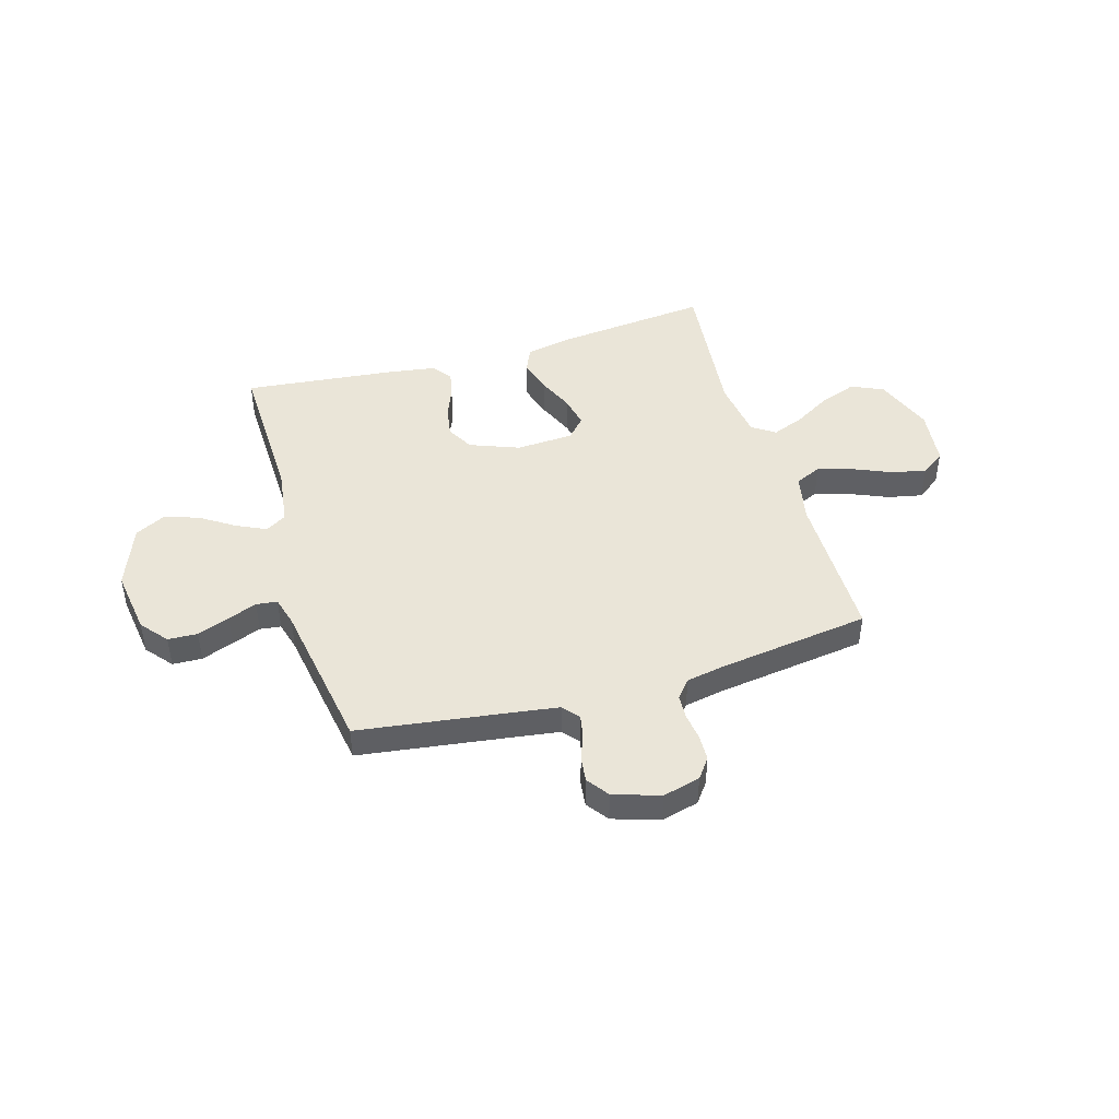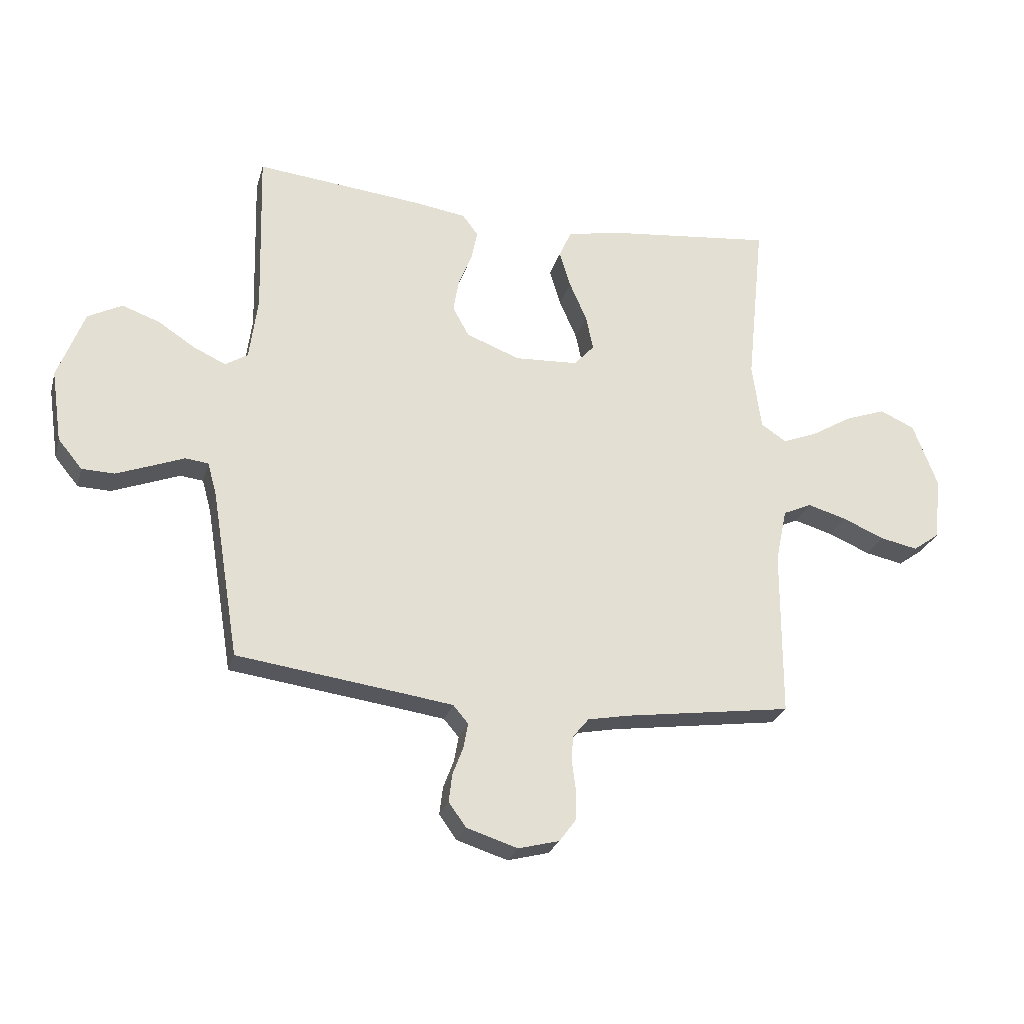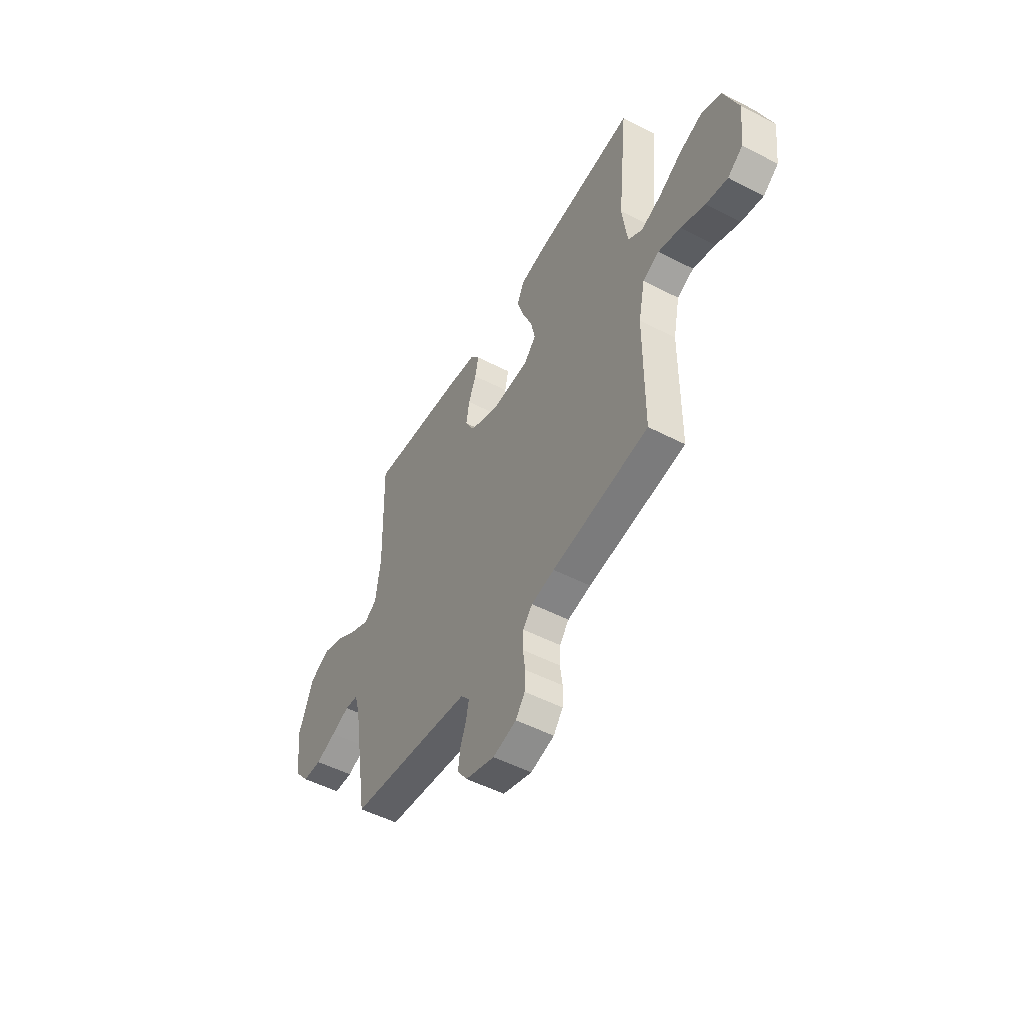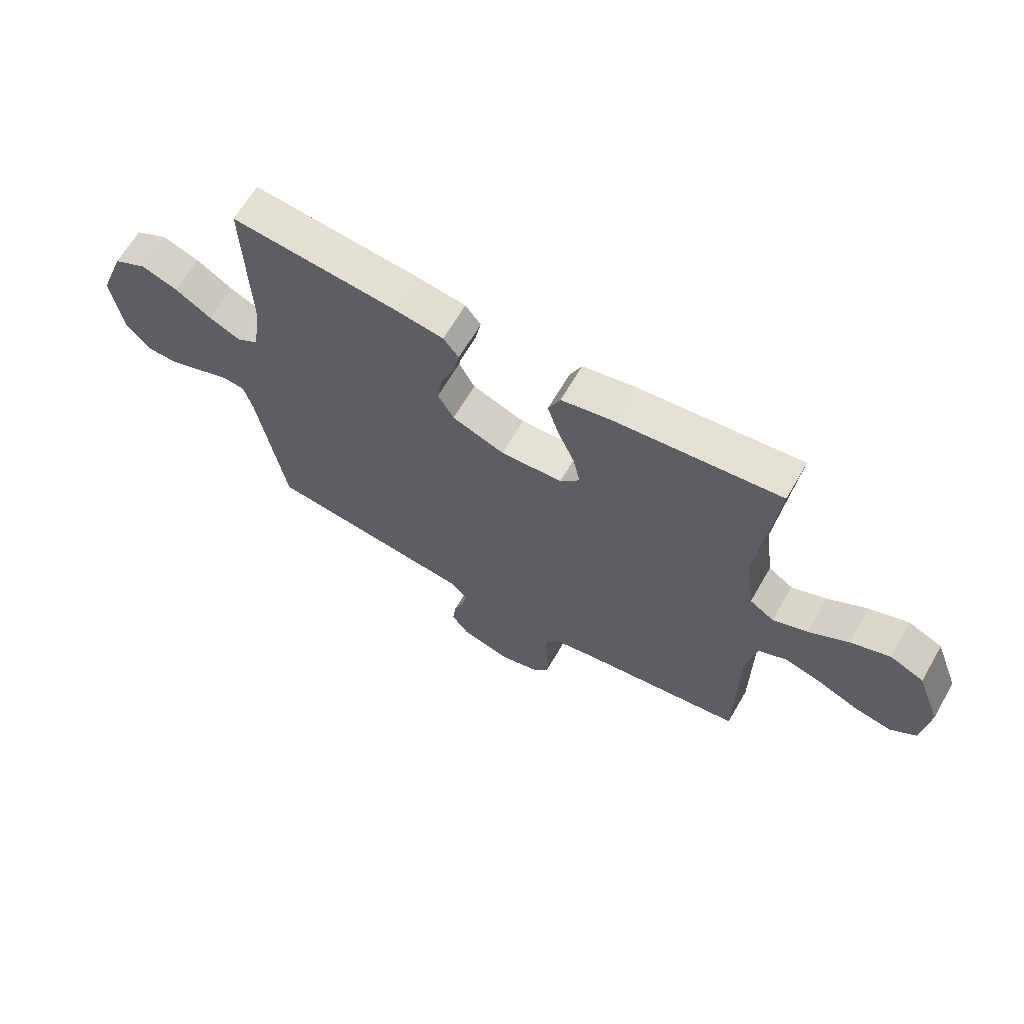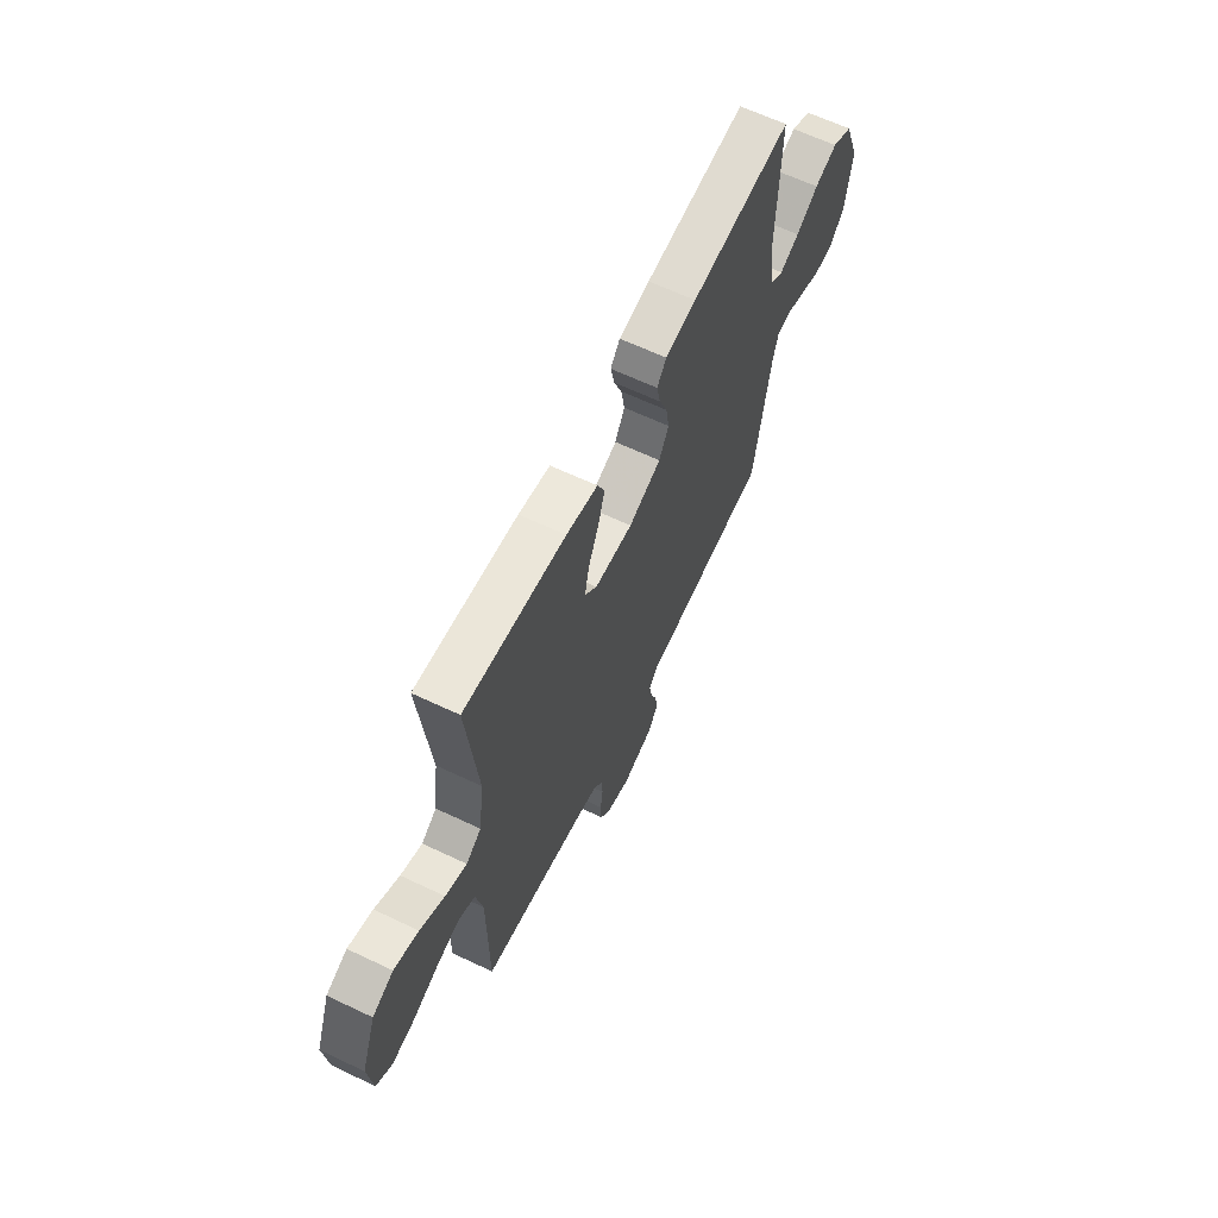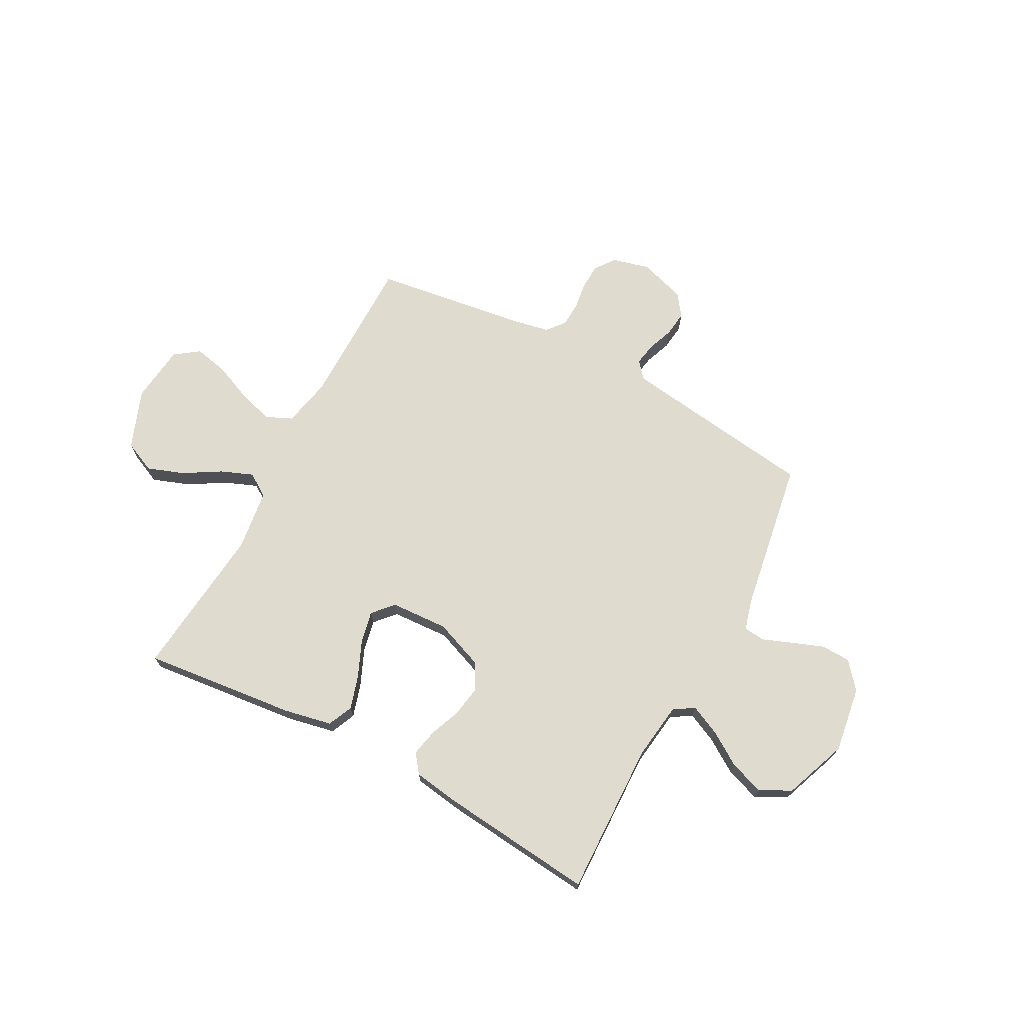
<metadata>
{"format":"obj","ext":"obj","renderer":"f3d","projection":"perspective","resolution":1024,"background":"white","views":[{"elev":45.0,"azim":163.7,"up":"+Y"},{"elev":-26.0,"azim":165.2,"up":"+Z"},{"elev":-51.2,"azim":-119.4,"up":"+Z"},{"elev":65.0,"azim":-150.0,"up":"+Z"},{"elev":63.8,"azim":-64.4,"up":"+Z"},{"elev":70.5,"azim":28.1,"up":"+Y"}]}
</metadata>
<code>
v -0.5 0.07 0.5
v -0.2 0.07 0.468
v -0.107 0.07 0.449
v -0.085 0.07 0.4
v -0.105 0.07 0.334
v -0.136 0.07 0.263
v -0.149 0.07 0.201
v -0.113 0.07 0.161
v 0 0.07 0.155
v 0.096 0.07 0.192
v 0.125 0.07 0.245
v 0.115 0.07 0.305
v 0.091 0.07 0.365
v 0.08 0.07 0.418
v 0.108 0.07 0.455
v 0.2 0.07 0.469
v 0.5 0.07 0.5
v 0.492 0.07 0.2
v 0.507 0.07 0.087
v 0.547 0.07 0.062
v 0.605 0.07 0.089
v 0.671 0.07 0.132
v 0.738 0.07 0.156
v 0.799 0.07 0.124
v 0.846 0.07 0
v 0.827 0.07 -0.129
v 0.784 0.07 -0.181
v 0.726 0.07 -0.183
v 0.663 0.07 -0.159
v 0.606 0.07 -0.137
v 0.565 0.07 -0.142
v 0.549 0.07 -0.2
v 0.5 0.07 -0.5
v 0.2 0.07 -0.541
v 0.116 0.07 -0.553
v 0.089 0.07 -0.585
v 0.097 0.07 -0.629
v 0.116 0.07 -0.679
v 0.122 0.07 -0.729
v 0.091 0.07 -0.772
v 0 0.07 -0.801
v -0.073 0.07 -0.782
v -0.102 0.07 -0.743
v -0.104 0.07 -0.693
v -0.097 0.07 -0.639
v -0.099 0.07 -0.591
v -0.128 0.07 -0.556
v -0.2 0.07 -0.542
v -0.5 0.07 -0.5
v -0.501 0.07 -0.2
v -0.521 0.07 -0.104
v -0.572 0.07 -0.081
v -0.641 0.07 -0.101
v -0.716 0.07 -0.133
v -0.783 0.07 -0.147
v -0.83 0.07 -0.113
v -0.843 0.07 0
v -0.799 0.07 0.116
v -0.737 0.07 0.144
v -0.665 0.07 0.118
v -0.593 0.07 0.075
v -0.53 0.07 0.05
v -0.485 0.07 0.08
v -0.469 0.07 0.2
v -0.5 0 0.5
v -0.2 0 0.468
v -0.107 0 0.449
v -0.085 0 0.4
v -0.105 0 0.334
v -0.136 0 0.263
v -0.149 0 0.201
v -0.113 0 0.161
v 0 0 0.155
v 0.096 0 0.192
v 0.125 0 0.245
v 0.115 0 0.305
v 0.091 0 0.365
v 0.08 0 0.418
v 0.108 0 0.455
v 0.2 0 0.469
v 0.5 0 0.5
v 0.492 0 0.2
v 0.507 0 0.087
v 0.547 0 0.062
v 0.605 0 0.089
v 0.671 0 0.132
v 0.738 0 0.156
v 0.799 0 0.124
v 0.846 0 0
v 0.827 0 -0.129
v 0.784 0 -0.181
v 0.726 0 -0.183
v 0.663 0 -0.159
v 0.606 0 -0.137
v 0.565 0 -0.142
v 0.549 0 -0.2
v 0.5 0 -0.5
v 0.2 0 -0.541
v 0.116 0 -0.553
v 0.089 0 -0.585
v 0.097 0 -0.629
v 0.116 0 -0.679
v 0.122 0 -0.729
v 0.091 0 -0.772
v 0 0 -0.801
v -0.073 0 -0.782
v -0.102 0 -0.743
v -0.104 0 -0.693
v -0.097 0 -0.639
v -0.099 0 -0.591
v -0.128 0 -0.556
v -0.2 0 -0.542
v -0.5 0 -0.5
v -0.501 0 -0.2
v -0.521 0 -0.104
v -0.572 0 -0.081
v -0.641 0 -0.101
v -0.716 0 -0.133
v -0.783 0 -0.147
v -0.83 0 -0.113
v -0.843 0 0
v -0.799 0 0.116
v -0.737 0 0.144
v -0.665 0 0.118
v -0.593 0 0.075
v -0.53 0 0.05
v -0.485 0 0.08
v -0.469 0 0.2
f 59 60 61
f 58 59 61
f 57 58 61
f 56 57 61
f 55 56 61
f 54 55 61
f 53 54 61
f 52 53 61 62
f 51 52 62 63
f 48 49 50
f 50 51 63
f 48 50 63
f 47 48 63
f 43 44 45
f 42 43 45
f 41 42 45
f 40 41 45
f 39 40 45
f 38 39 45
f 37 38 45
f 36 37 45 46
f 47 63 64
f 46 47 64
f 36 46 64
f 35 36 64
f 28 29 30
f 27 28 30
f 26 27 30
f 25 26 30
f 24 25 30
f 23 24 30
f 22 23 30
f 21 22 30
f 20 21 30 31
f 19 20 31 32
f 16 17 18
f 15 16 18
f 14 15 18
f 13 14 18
f 12 13 18
f 11 12 18 19
f 32 33 34
f 19 32 34
f 11 19 34
f 10 11 34
f 4 5 6
f 3 4 6
f 2 3 6
f 1 2 6
f 64 1 6
f 64 6 7
f 35 64 7 8
f 9 10 34 35
f 8 9 35
f 125 124 123
f 125 123 122
f 125 122 121
f 125 121 120
f 125 120 119
f 125 119 118
f 125 118 117
f 126 125 117 116
f 127 126 116 115
f 114 113 112
f 127 115 114
f 127 114 112
f 127 112 111
f 109 108 107
f 109 107 106
f 109 106 105
f 109 105 104
f 109 104 103
f 109 103 102
f 109 102 101
f 110 109 101 100
f 128 127 111
f 128 111 110
f 128 110 100
f 128 100 99
f 94 93 92
f 94 92 91
f 94 91 90
f 94 90 89
f 94 89 88
f 94 88 87
f 94 87 86
f 94 86 85
f 95 94 85 84
f 96 95 84 83
f 82 81 80
f 82 80 79
f 82 79 78
f 82 78 77
f 82 77 76
f 83 82 76 75
f 98 97 96
f 98 96 83
f 98 83 75
f 98 75 74
f 70 69 68
f 70 68 67
f 70 67 66
f 70 66 65
f 70 65 128
f 71 70 128
f 72 71 128 99
f 99 98 74 73
f 99 73 72
f 1 65 66 2
f 2 66 67 3
f 3 67 68 4
f 4 68 69 5
f 5 69 70 6
f 6 70 71 7
f 7 71 72 8
f 8 72 73 9
f 9 73 74 10
f 10 74 75 11
f 11 75 76 12
f 12 76 77 13
f 13 77 78 14
f 14 78 79 15
f 15 79 80 16
f 16 80 81 17
f 17 81 82 18
f 18 82 83 19
f 19 83 84 20
f 20 84 85 21
f 21 85 86 22
f 22 86 87 23
f 23 87 88 24
f 24 88 89 25
f 25 89 90 26
f 26 90 91 27
f 27 91 92 28
f 28 92 93 29
f 29 93 94 30
f 30 94 95 31
f 31 95 96 32
f 32 96 97 33
f 33 97 98 34
f 34 98 99 35
f 35 99 100 36
f 36 100 101 37
f 37 101 102 38
f 38 102 103 39
f 39 103 104 40
f 40 104 105 41
f 41 105 106 42
f 42 106 107 43
f 43 107 108 44
f 44 108 109 45
f 45 109 110 46
f 46 110 111 47
f 47 111 112 48
f 48 112 113 49
f 49 113 114 50
f 50 114 115 51
f 51 115 116 52
f 52 116 117 53
f 53 117 118 54
f 54 118 119 55
f 55 119 120 56
f 56 120 121 57
f 57 121 122 58
f 58 122 123 59
f 59 123 124 60
f 60 124 125 61
f 61 125 126 62
f 62 126 127 63
f 63 127 128 64
f 64 128 65 1

</code>
